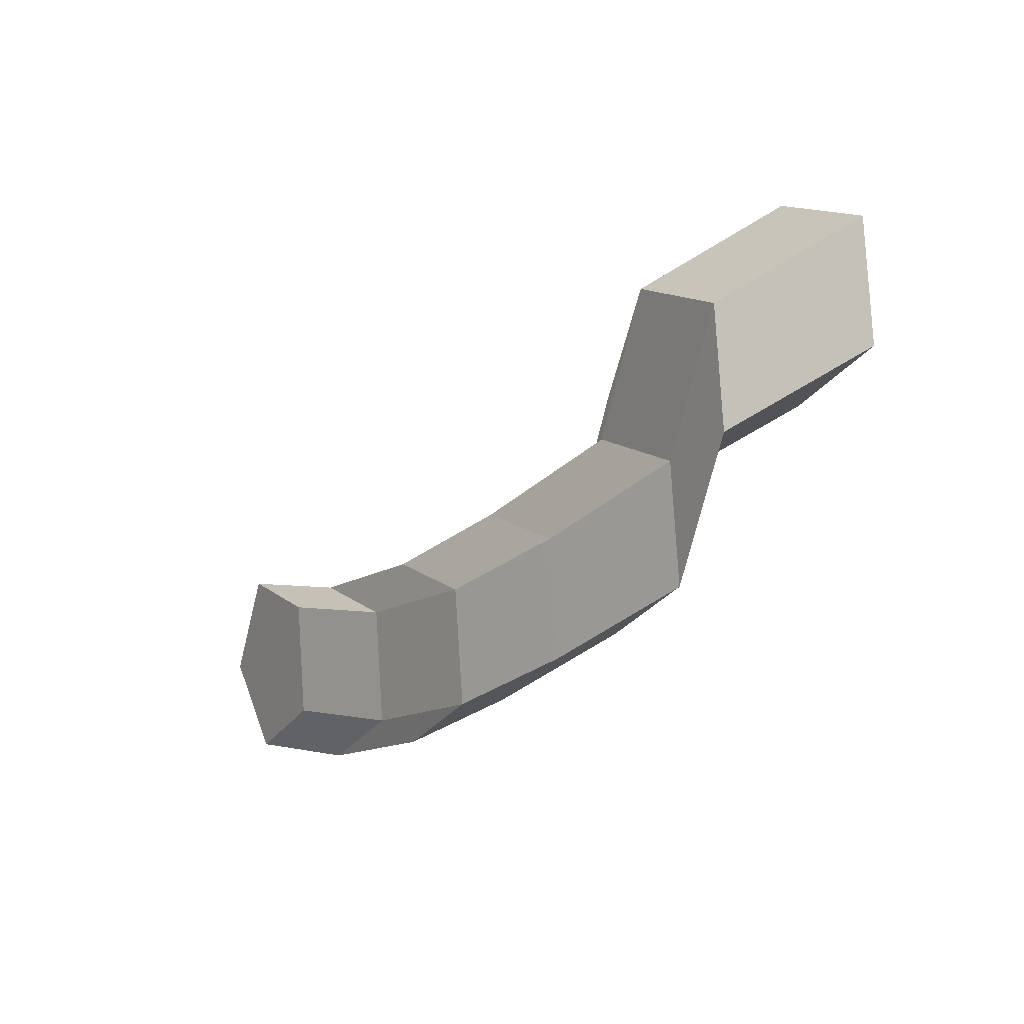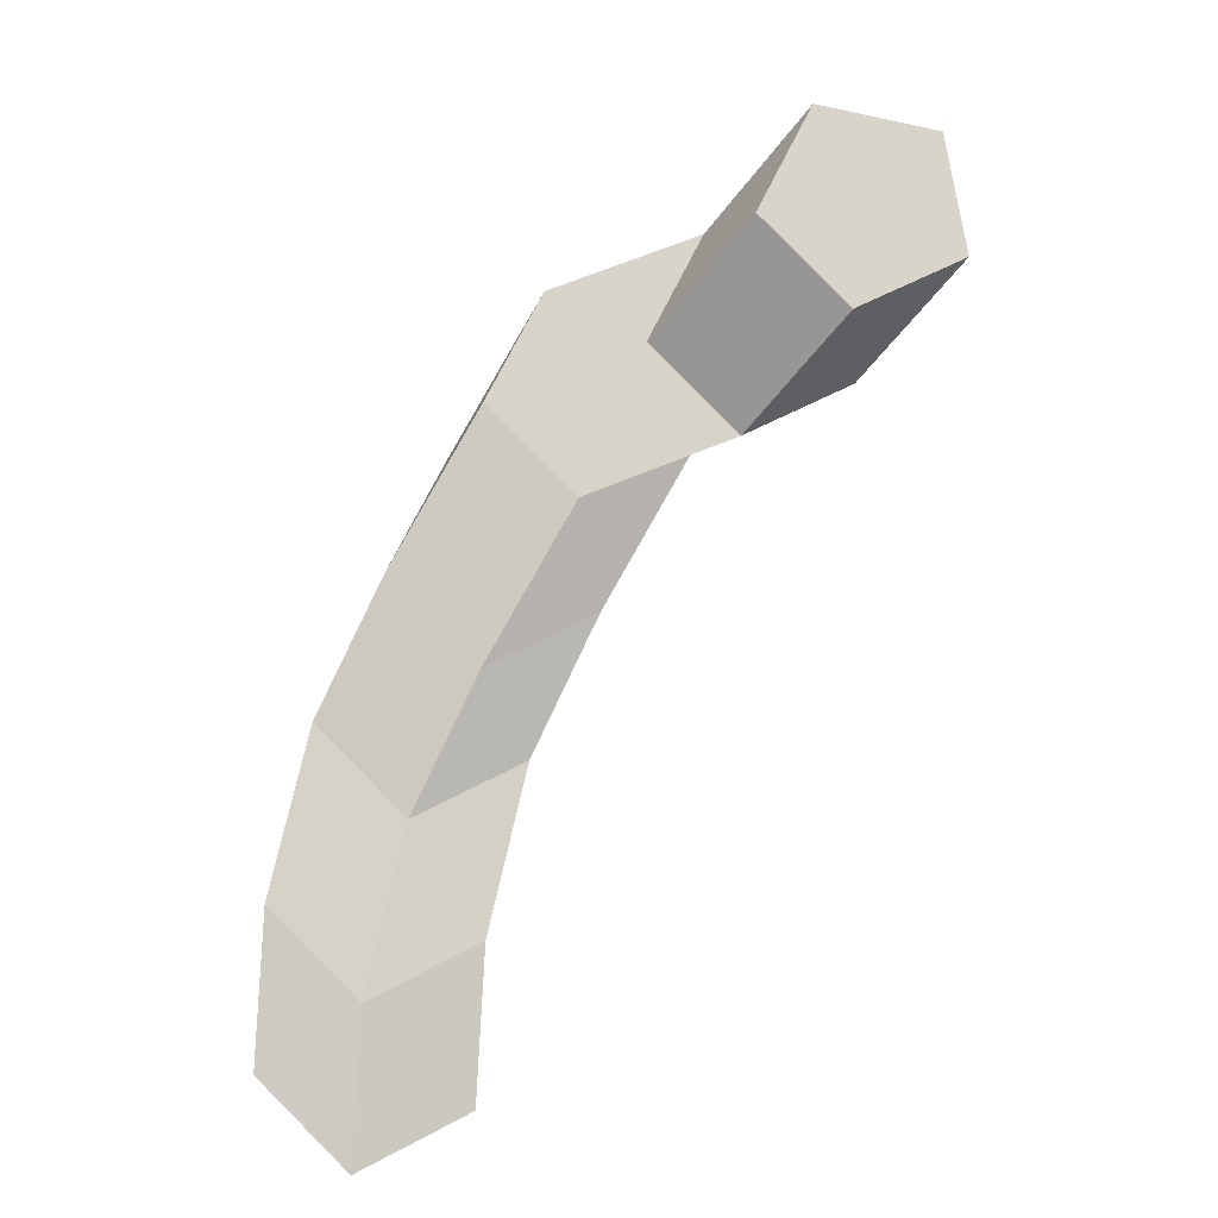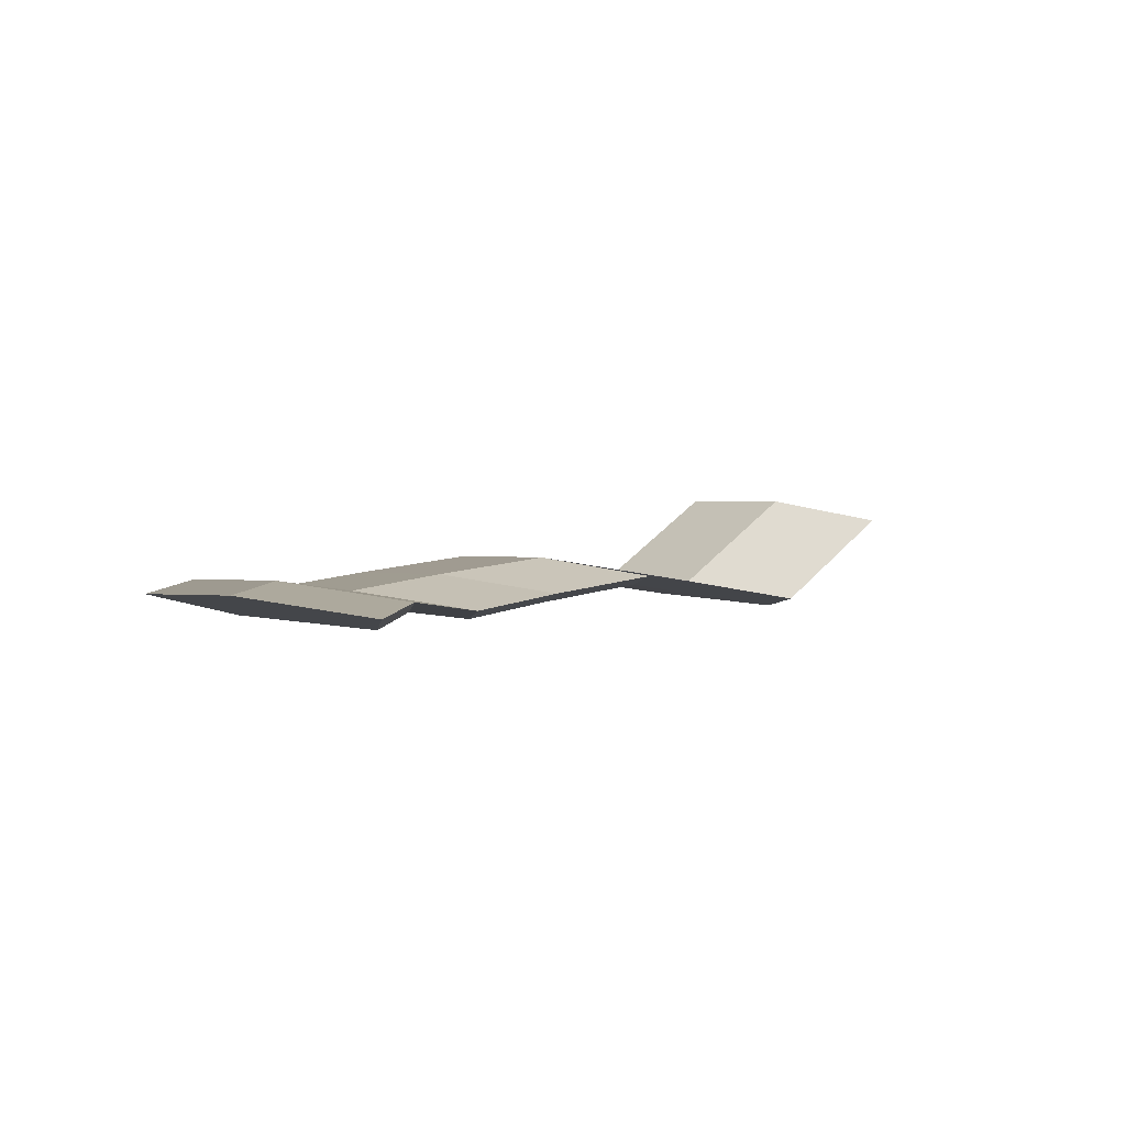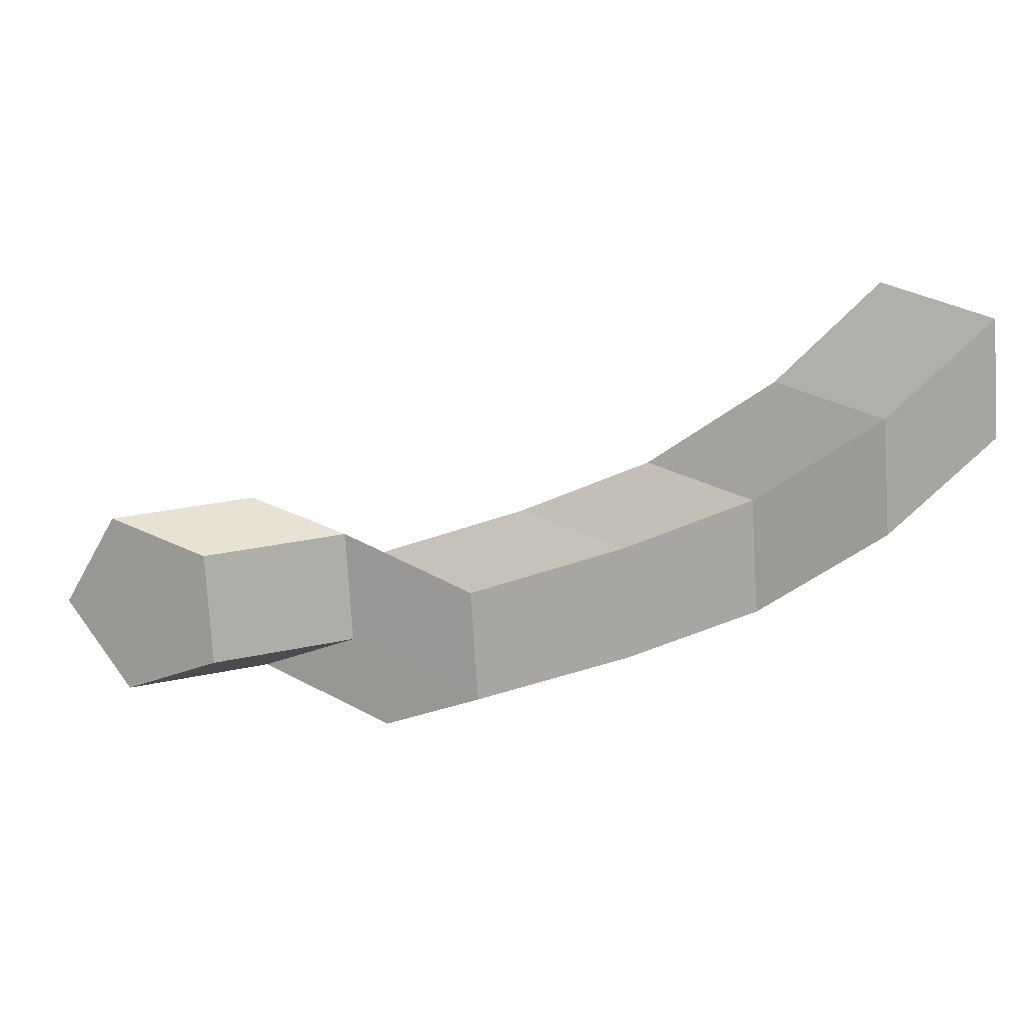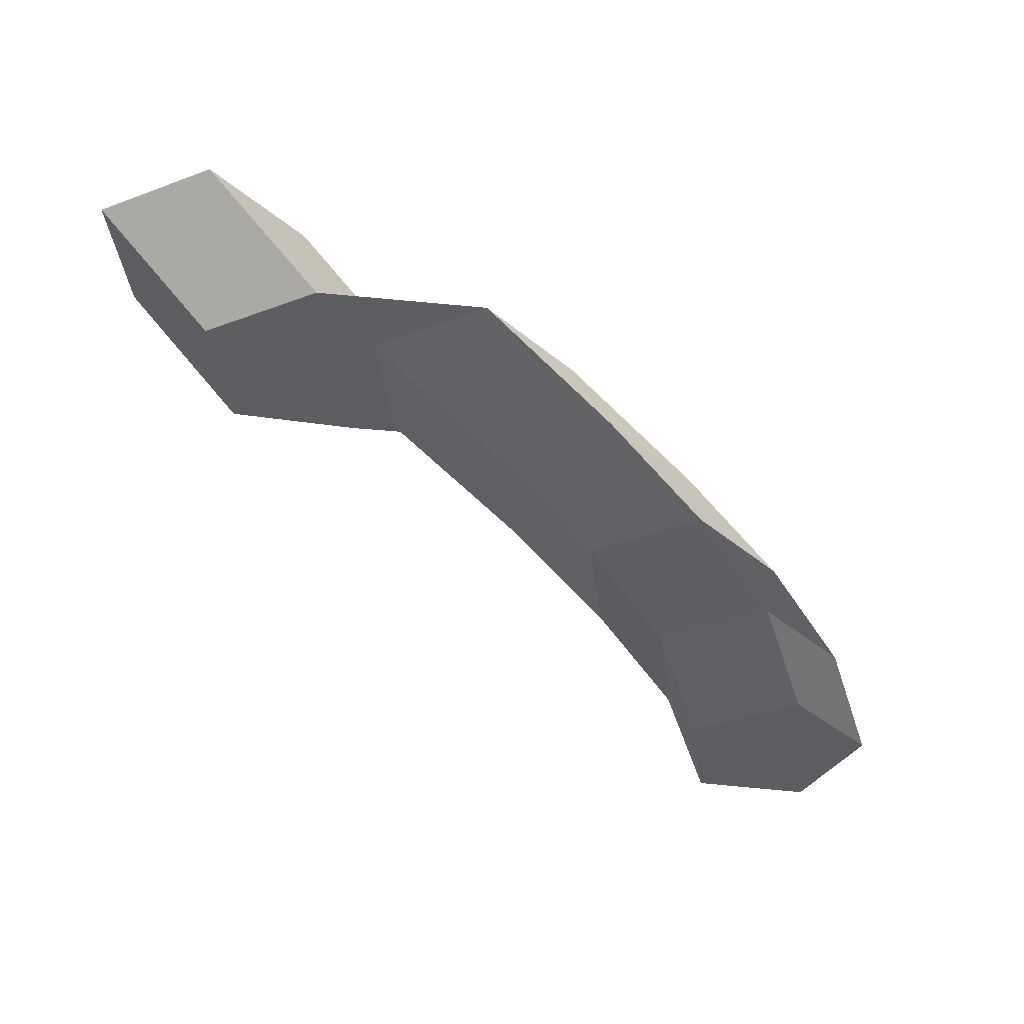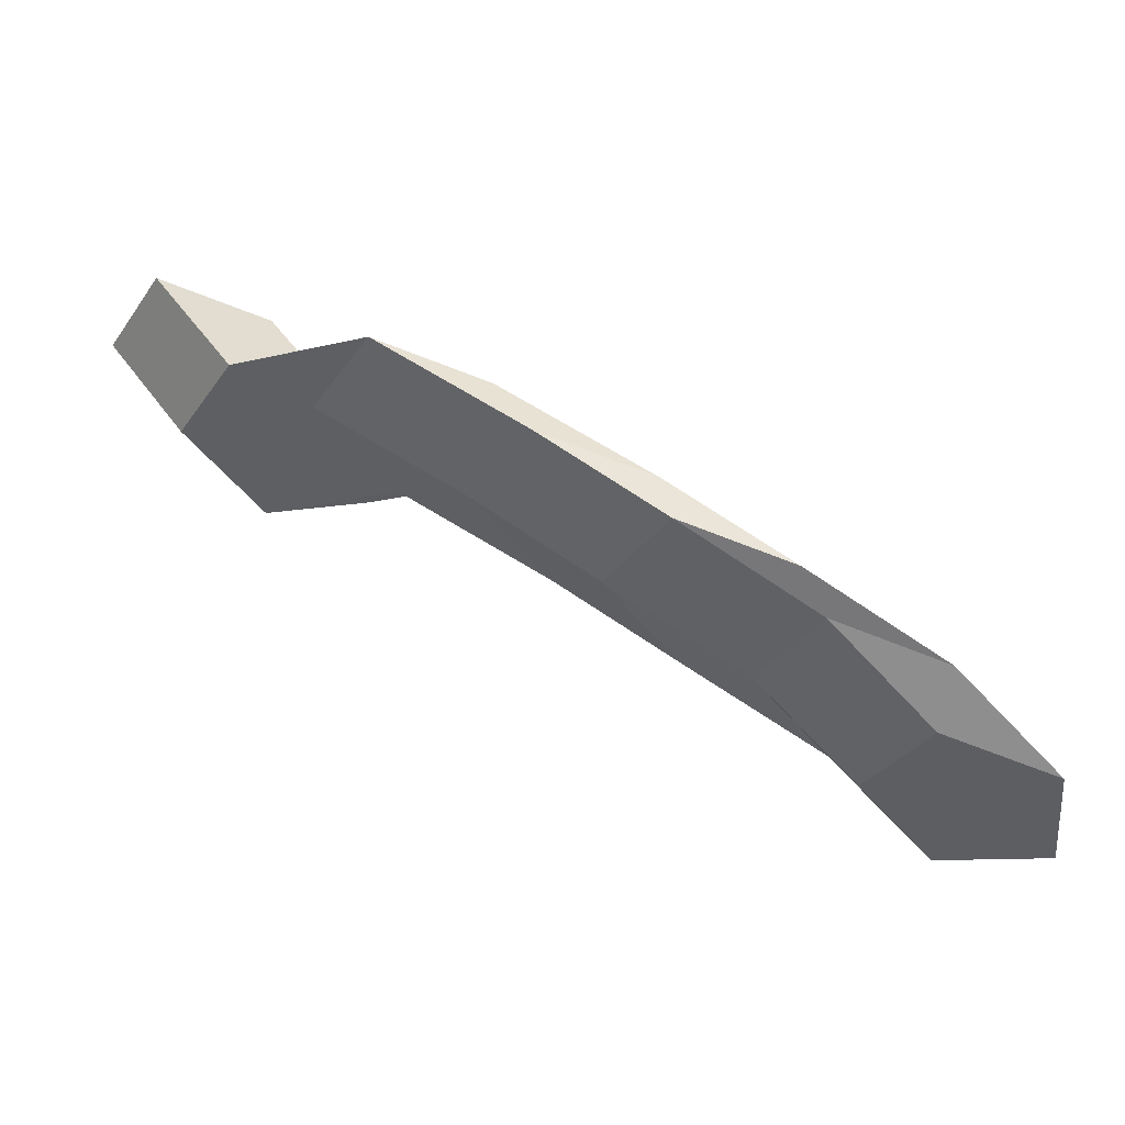
<metadata>
{"format":"obj","ext":"obj","renderer":"f3d","projection":"perspective","resolution":1024,"background":"white","views":[{"elev":-63.3,"azim":80.4,"up":"+Z"},{"elev":49.2,"azim":-29.1,"up":"+Y"},{"elev":-32.6,"azim":-25.3,"up":"+Y"},{"elev":44.9,"azim":-147.6,"up":"+Z"},{"elev":-10.2,"azim":169.3,"up":"+Y"},{"elev":-19.3,"azim":-153.0,"up":"+Y"}]}
</metadata>
<code>
v -0.3916 -0.7191 2.529
v -0.3876 -0.7241 2.539
v -0.3777 -0.7124 2.54
v -0.3817 -0.7075 2.53
v -0.3876 -0.7241 2.539
v -0.3759 -0.7231 2.539
v -0.366 -0.7115 2.54
v -0.3777 -0.7124 2.54
v -0.3759 -0.7231 2.539
v -0.3726 -0.7176 2.529
v -0.3627 -0.706 2.53
v -0.366 -0.7115 2.54
v -0.3726 -0.7176 2.529
v -0.3823 -0.7151 2.523
v -0.3724 -0.7036 2.524
v -0.3627 -0.706 2.53
v -0.3823 -0.7151 2.523
v -0.3916 -0.7191 2.529
v -0.3817 -0.7075 2.53
v -0.3724 -0.7036 2.524
v -0.4375 -0.7491 2.553
v -0.4278 -0.7515 2.56
v -0.4311 -0.7568 2.57
v -0.4428 -0.7577 2.569
v -0.4467 -0.753 2.559
v -0.3817 -0.7075 2.53
v -0.3777 -0.7124 2.54
v -0.366 -0.7115 2.54
v -0.3627 -0.706 2.53
v -0.3724 -0.7036 2.524
v -0.4071 -0.72 2.527
v -0.4032 -0.7249 2.537
v -0.3876 -0.7241 2.539
v -0.3916 -0.7191 2.529
v -0.4032 -0.7249 2.537
v -0.3915 -0.724 2.538
v -0.3759 -0.7231 2.539
v -0.3876 -0.7241 2.539
v -0.3915 -0.724 2.538
v -0.3882 -0.7185 2.528
v -0.3726 -0.7176 2.529
v -0.3759 -0.7231 2.539
v -0.3882 -0.7185 2.528
v -0.3979 -0.7161 2.521
v -0.3823 -0.7151 2.523
v -0.3726 -0.7176 2.529
v -0.3979 -0.7161 2.521
v -0.4071 -0.72 2.527
v -0.3916 -0.7191 2.529
v -0.3823 -0.7151 2.523
v -0.4202 -0.729 2.534
v -0.4163 -0.7339 2.544
v -0.4032 -0.7249 2.537
v -0.4071 -0.72 2.527
v -0.4163 -0.7339 2.544
v -0.4045 -0.7329 2.544
v -0.3915 -0.724 2.538
v -0.4032 -0.7249 2.537
v -0.4045 -0.7329 2.544
v -0.4012 -0.7275 2.534
v -0.3882 -0.7185 2.528
v -0.3915 -0.724 2.538
v -0.4012 -0.7275 2.534
v -0.4109 -0.7251 2.528
v -0.3979 -0.7161 2.521
v -0.3882 -0.7185 2.528
v -0.4109 -0.7251 2.528
v -0.4202 -0.729 2.534
v -0.4071 -0.72 2.527
v -0.3979 -0.7161 2.521
v -0.4306 -0.7369 2.54
v -0.4267 -0.7418 2.549
v -0.4163 -0.7339 2.544
v -0.4202 -0.729 2.534
v -0.4267 -0.7418 2.549
v -0.4149 -0.7408 2.55
v -0.4045 -0.7329 2.544
v -0.4163 -0.7339 2.544
v -0.4149 -0.7408 2.55
v -0.4116 -0.7354 2.54
v -0.4012 -0.7275 2.534
v -0.4045 -0.7329 2.544
v -0.4116 -0.7354 2.54
v -0.4213 -0.733 2.533
v -0.4109 -0.7251 2.528
v -0.4012 -0.7275 2.534
v -0.4213 -0.733 2.533
v -0.4306 -0.7369 2.54
v -0.4202 -0.729 2.534
v -0.4109 -0.7251 2.528
v -0.4404 -0.7444 2.55
v -0.4365 -0.7492 2.56
v -0.4267 -0.7418 2.549
v -0.4306 -0.7369 2.54
v -0.4365 -0.7492 2.56
v -0.4248 -0.7482 2.56
v -0.4149 -0.7408 2.55
v -0.4267 -0.7418 2.549
v -0.4248 -0.7482 2.56
v -0.4215 -0.7428 2.55
v -0.4116 -0.7354 2.54
v -0.4149 -0.7408 2.55
v -0.4215 -0.7428 2.55
v -0.4312 -0.7404 2.544
v -0.4213 -0.733 2.533
v -0.4116 -0.7354 2.54
v -0.4312 -0.7404 2.544
v -0.4404 -0.7444 2.55
v -0.4306 -0.7369 2.54
v -0.4213 -0.733 2.533
v -0.4467 -0.753 2.559
v -0.4428 -0.7577 2.569
v -0.4365 -0.7492 2.56
v -0.4404 -0.7444 2.55
v -0.4428 -0.7577 2.569
v -0.4311 -0.7568 2.57
v -0.4248 -0.7482 2.56
v -0.4365 -0.7492 2.56
v -0.4311 -0.7568 2.57
v -0.4278 -0.7515 2.56
v -0.4215 -0.7428 2.55
v -0.4248 -0.7482 2.56
v -0.4278 -0.7515 2.56
v -0.4375 -0.7491 2.553
v -0.4312 -0.7404 2.544
v -0.4215 -0.7428 2.55
v -0.4375 -0.7491 2.553
v -0.4467 -0.753 2.559
v -0.4404 -0.7444 2.55
v -0.4312 -0.7404 2.544
f 1 2 3
f 1 3 4
f 5 6 7
f 5 7 8
f 9 10 11
f 9 11 12
f 13 14 15
f 13 15 16
f 17 18 19
f 17 19 20
f 21 22 23
f 21 23 24
f 21 24 25
f 26 27 28
f 26 28 29
f 26 29 30
f 31 32 33
f 31 33 34
f 35 36 37
f 35 37 38
f 39 40 41
f 39 41 42
f 43 44 45
f 43 45 46
f 47 48 49
f 47 49 50
f 51 52 53
f 51 53 54
f 55 56 57
f 55 57 58
f 59 60 61
f 59 61 62
f 63 64 65
f 63 65 66
f 67 68 69
f 67 69 70
f 71 72 73
f 71 73 74
f 75 76 77
f 75 77 78
f 79 80 81
f 79 81 82
f 83 84 85
f 83 85 86
f 87 88 89
f 87 89 90
f 91 92 93
f 91 93 94
f 95 96 97
f 95 97 98
f 99 100 101
f 99 101 102
f 103 104 105
f 103 105 106
f 107 108 109
f 107 109 110
f 111 112 113
f 111 113 114
f 115 116 117
f 115 117 118
f 119 120 121
f 119 121 122
f 123 124 125
f 123 125 126
f 127 128 129
f 127 129 130

</code>
